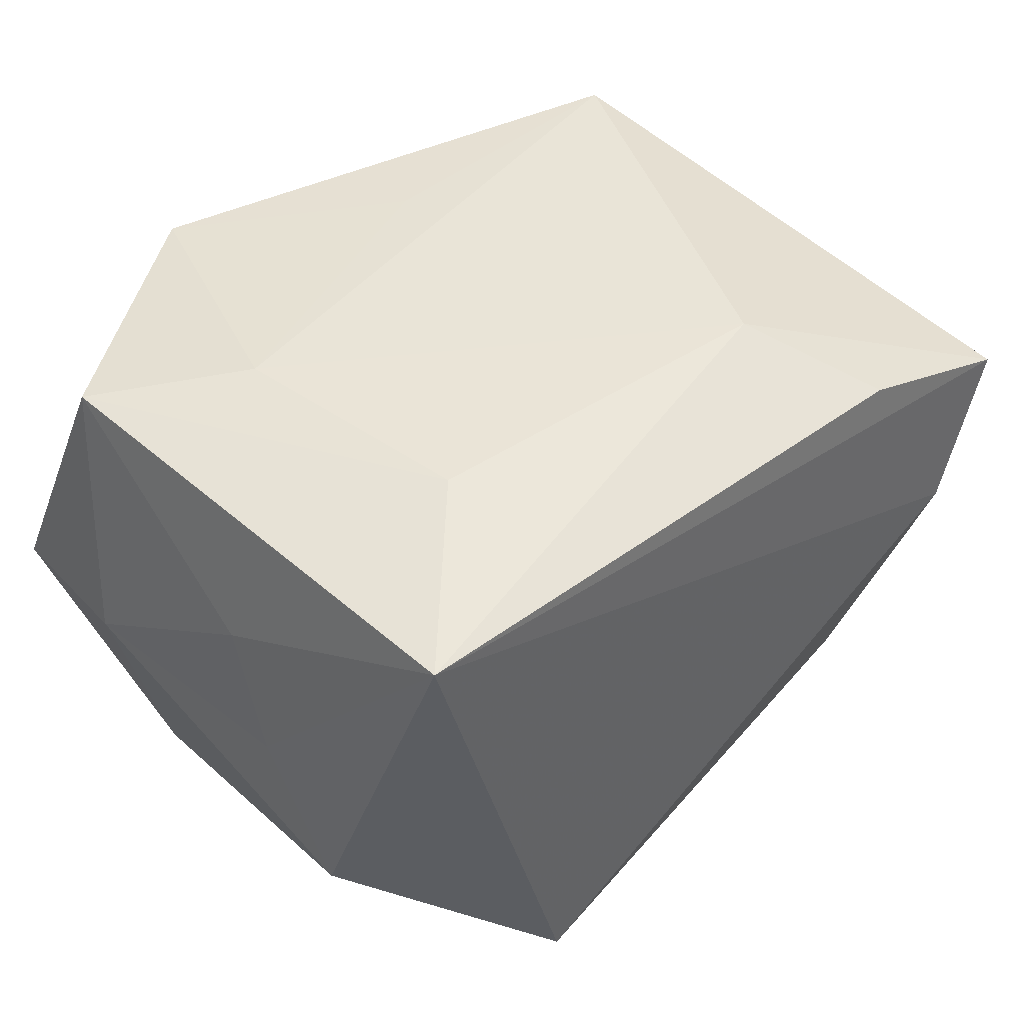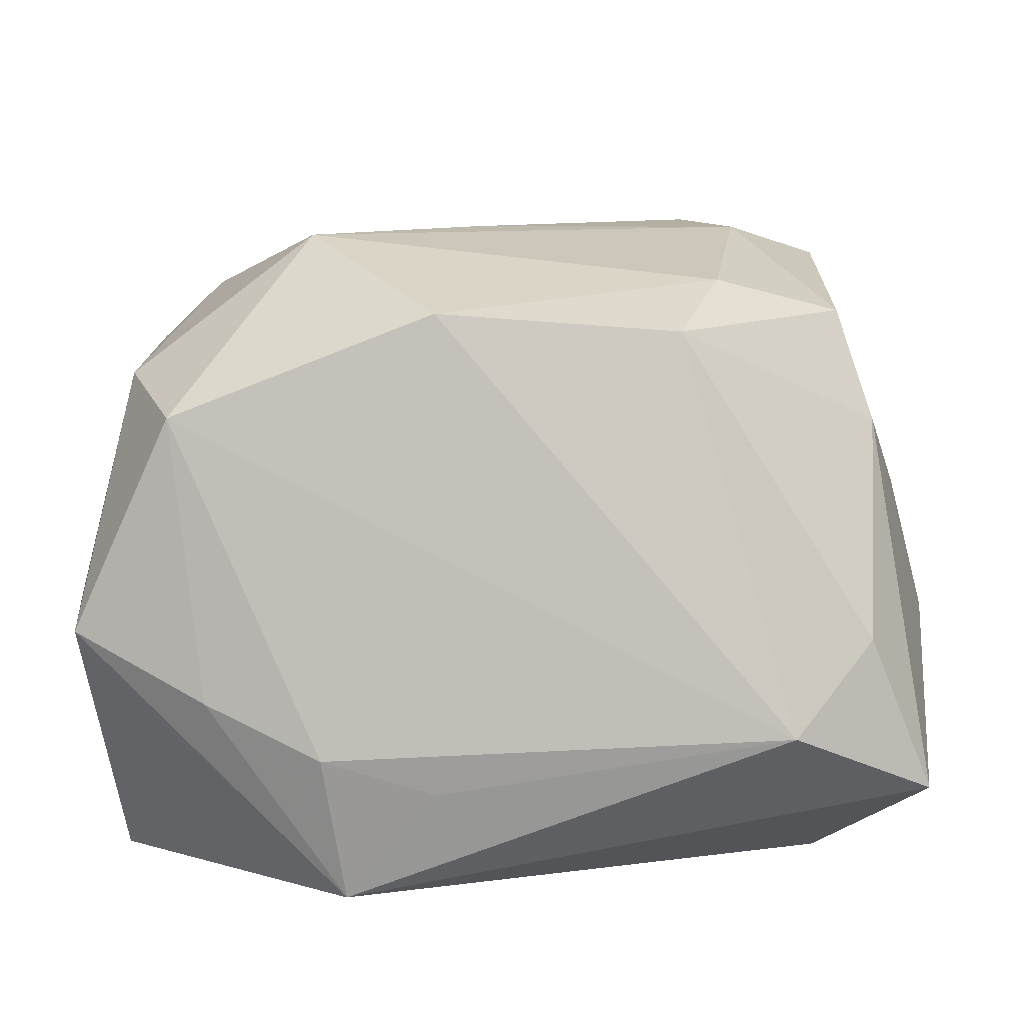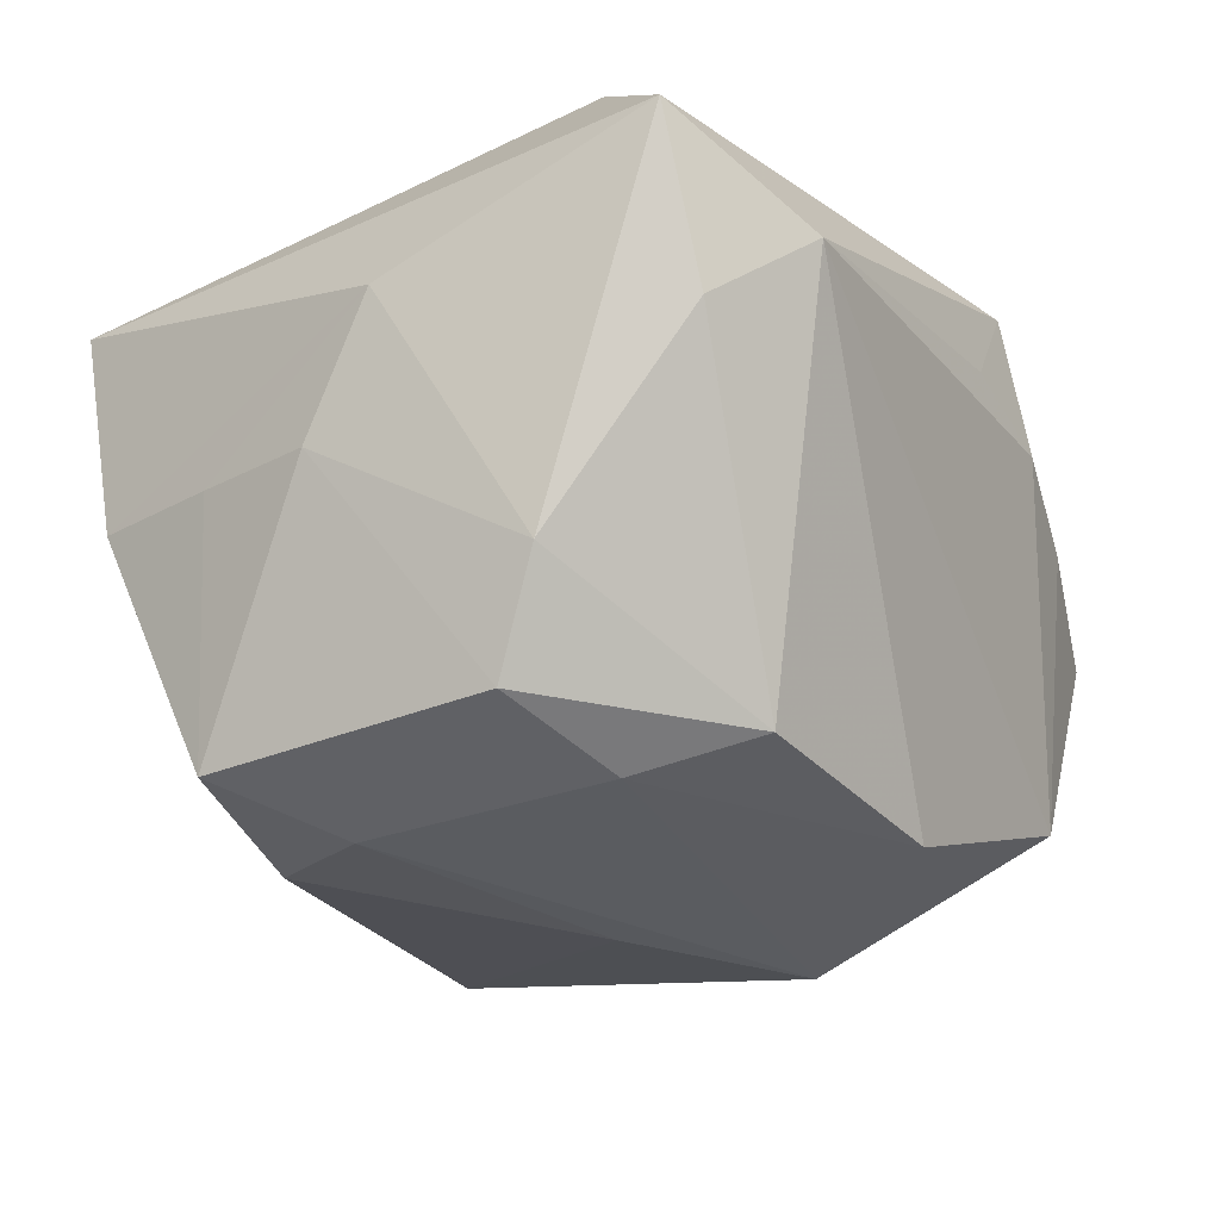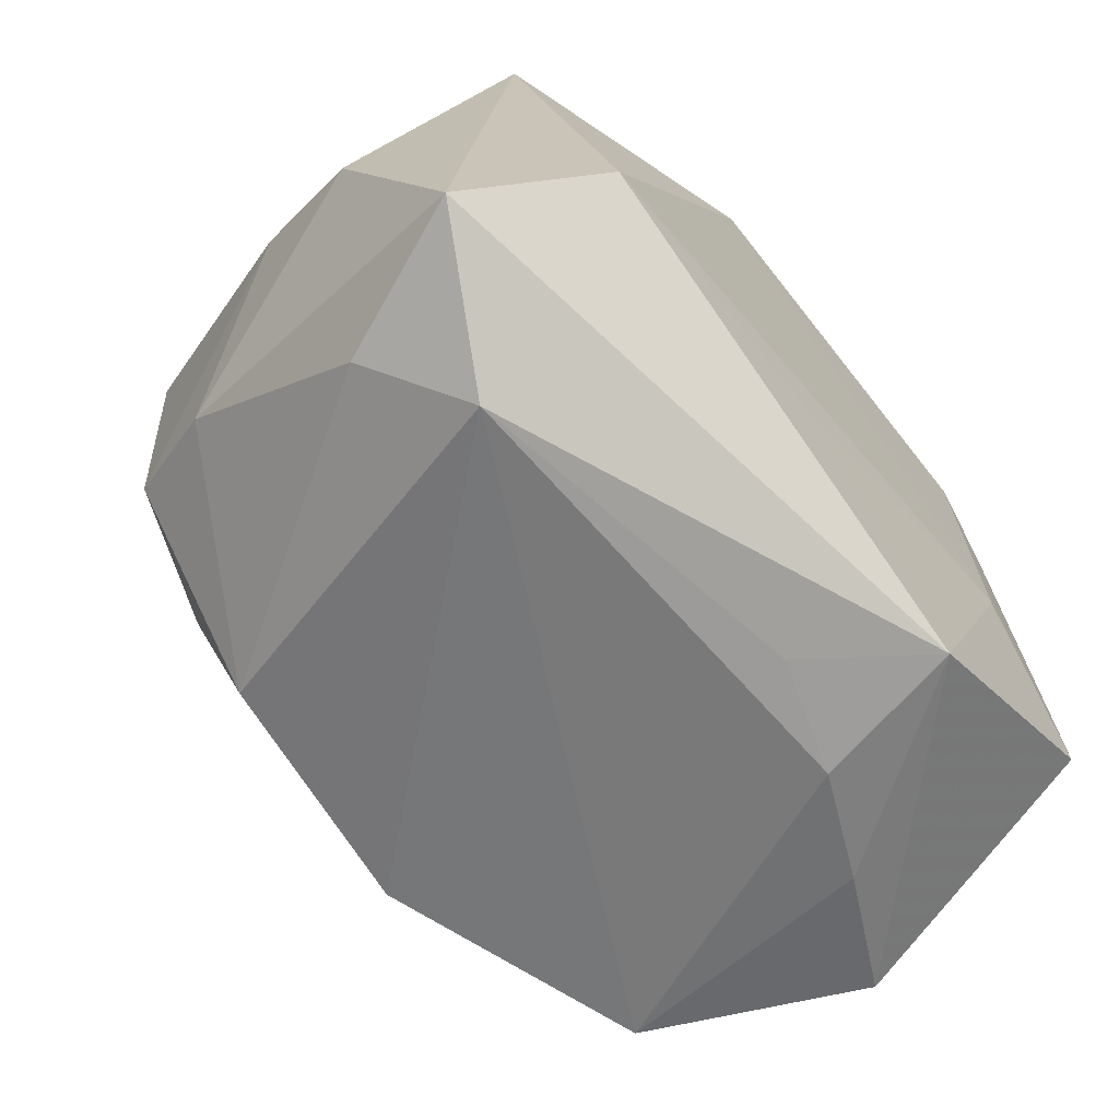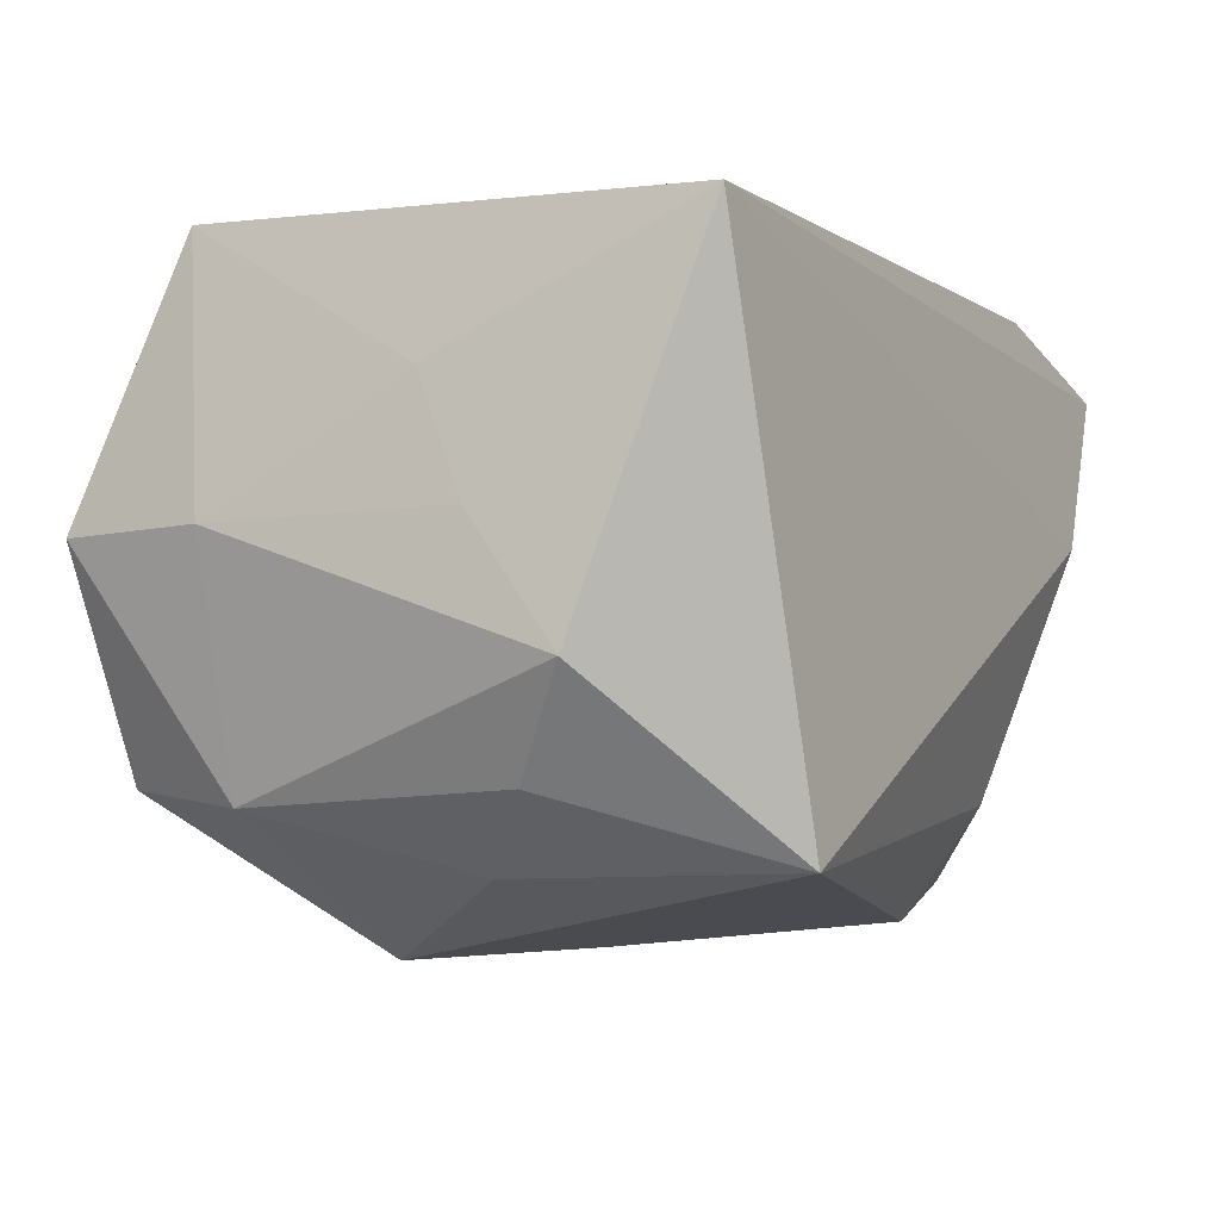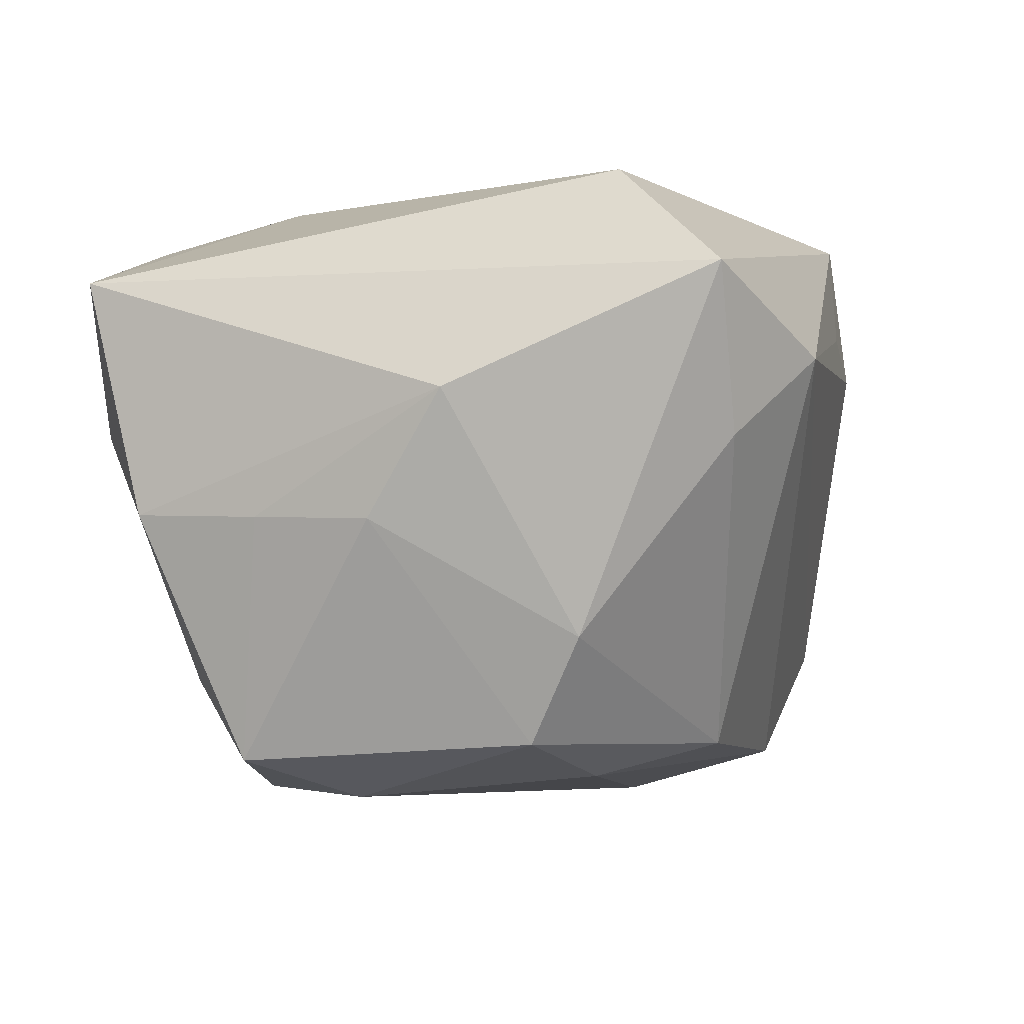
<metadata>
{"format":"obj","ext":"obj","renderer":"f3d","projection":"perspective","resolution":1024,"background":"white","views":[{"elev":43.4,"azim":134.1,"up":"+Z"},{"elev":-75.5,"azim":-179.3,"up":"+Y"},{"elev":-26.2,"azim":-60.1,"up":"+Z"},{"elev":-66.1,"azim":-50.9,"up":"+Y"},{"elev":-5.4,"azim":116.7,"up":"+Z"},{"elev":-1.9,"azim":-77.9,"up":"+Z"}]}
</metadata>
<code>
v 0.031 0.02366 0.01981
v 0.004339 -0.02175 -0.02341
v 0.0337 0.01391 -0.008708
v -0.02857 0.02802 0.01494
v 0.03051 -0.01538 0.02131
v 0.02859 -0.01275 -0.01746
v 0.0144 -0.008475 -0.02769
v 0.01874 0.01271 0.02284
v -0.03034 0.02311 -0.00344
v -0.02396 0.02804 0.002938
v -0.02589 -0.01386 0.02288
v -0.01677 0.01653 -0.02535
v -0.03625 -0.002353 0.005588
v -0.0339 -0.02261 0.01459
v -0.003343 -0.01468 0.02259
v 0.02455 -0.02353 -0.01602
v -0.02062 0.007997 -0.02575
v -0.02783 -0.007411 -0.02089
v 0.02227 -0.02666 0.005605
v 0.02925 0.008799 -0.01647
v 0.0334 0.007012 0.0009017
v 0.03235 -0.0239 0.0005315
v 0.03377 -0.01249 0.0007407
v -0.03035 -0.01151 -0.0127
v -0.01995 0.02181 -0.01663
v -0.01783 -0.01058 -0.02399
v 0.01344 -0.02843 0.00969
v 0.02345 0.003903 -0.02203
v -0.03448 0.003639 -0.003918
v 0.01902 0.02465 -0.02165
v -0.01499 0.02671 0.01913
v -0.02842 0.01516 -0.02239
v -0.02907 -0.02297 0.002227
v -0.01437 -0.01986 -0.02149
v -0.01015 0.01652 0.02288
v -0.03261 0.01298 -0.003697
v 0.0202 -0.006888 0.02288
v 0.01187 -0.02706 0.02141
v 0.004626 -0.02814 0.01263
v -0.02268 -0.02843 0.008366
v 0.001497 0.0008301 -0.027
v 0.03268 0.003212 0.01005
f 11 4 14
f 42 21 1
f 23 21 42
f 15 37 11
f 7 16 2
f 2 26 7
f 2 16 40
f 13 4 9
f 13 14 4
f 6 16 7
f 9 4 10
f 10 4 1
f 1 30 10
f 1 21 3
f 3 30 1
f 3 21 23
f 23 6 3
f 35 8 1
f 35 4 11
f 11 37 35
f 37 8 35
f 38 14 40
f 37 15 38
f 11 14 38
f 38 15 11
f 34 2 40
f 26 2 34
f 30 3 20
f 20 3 6
f 41 30 7
f 30 41 12
f 1 4 31
f 31 35 1
f 4 35 31
f 40 16 27
f 36 13 9
f 36 29 13
f 40 14 33
f 33 34 40
f 14 13 24
f 13 29 24
f 24 33 14
f 34 33 24
f 28 6 7
f 28 20 6
f 7 30 28
f 30 20 28
f 9 10 25
f 25 10 30
f 30 12 25
f 39 38 40
f 40 27 39
f 39 27 38
f 19 27 16
f 38 27 19
f 17 12 41
f 7 26 17
f 17 41 7
f 37 38 5
f 23 42 5
f 5 42 1
f 1 8 5
f 5 8 37
f 29 36 32
f 32 36 9
f 12 17 32
f 9 25 32
f 32 25 12
f 38 19 22
f 22 5 38
f 22 19 16
f 23 5 22
f 22 6 23
f 16 6 22
f 18 24 29
f 29 32 18
f 26 34 18
f 34 24 18
f 18 17 26
f 18 32 17

</code>
